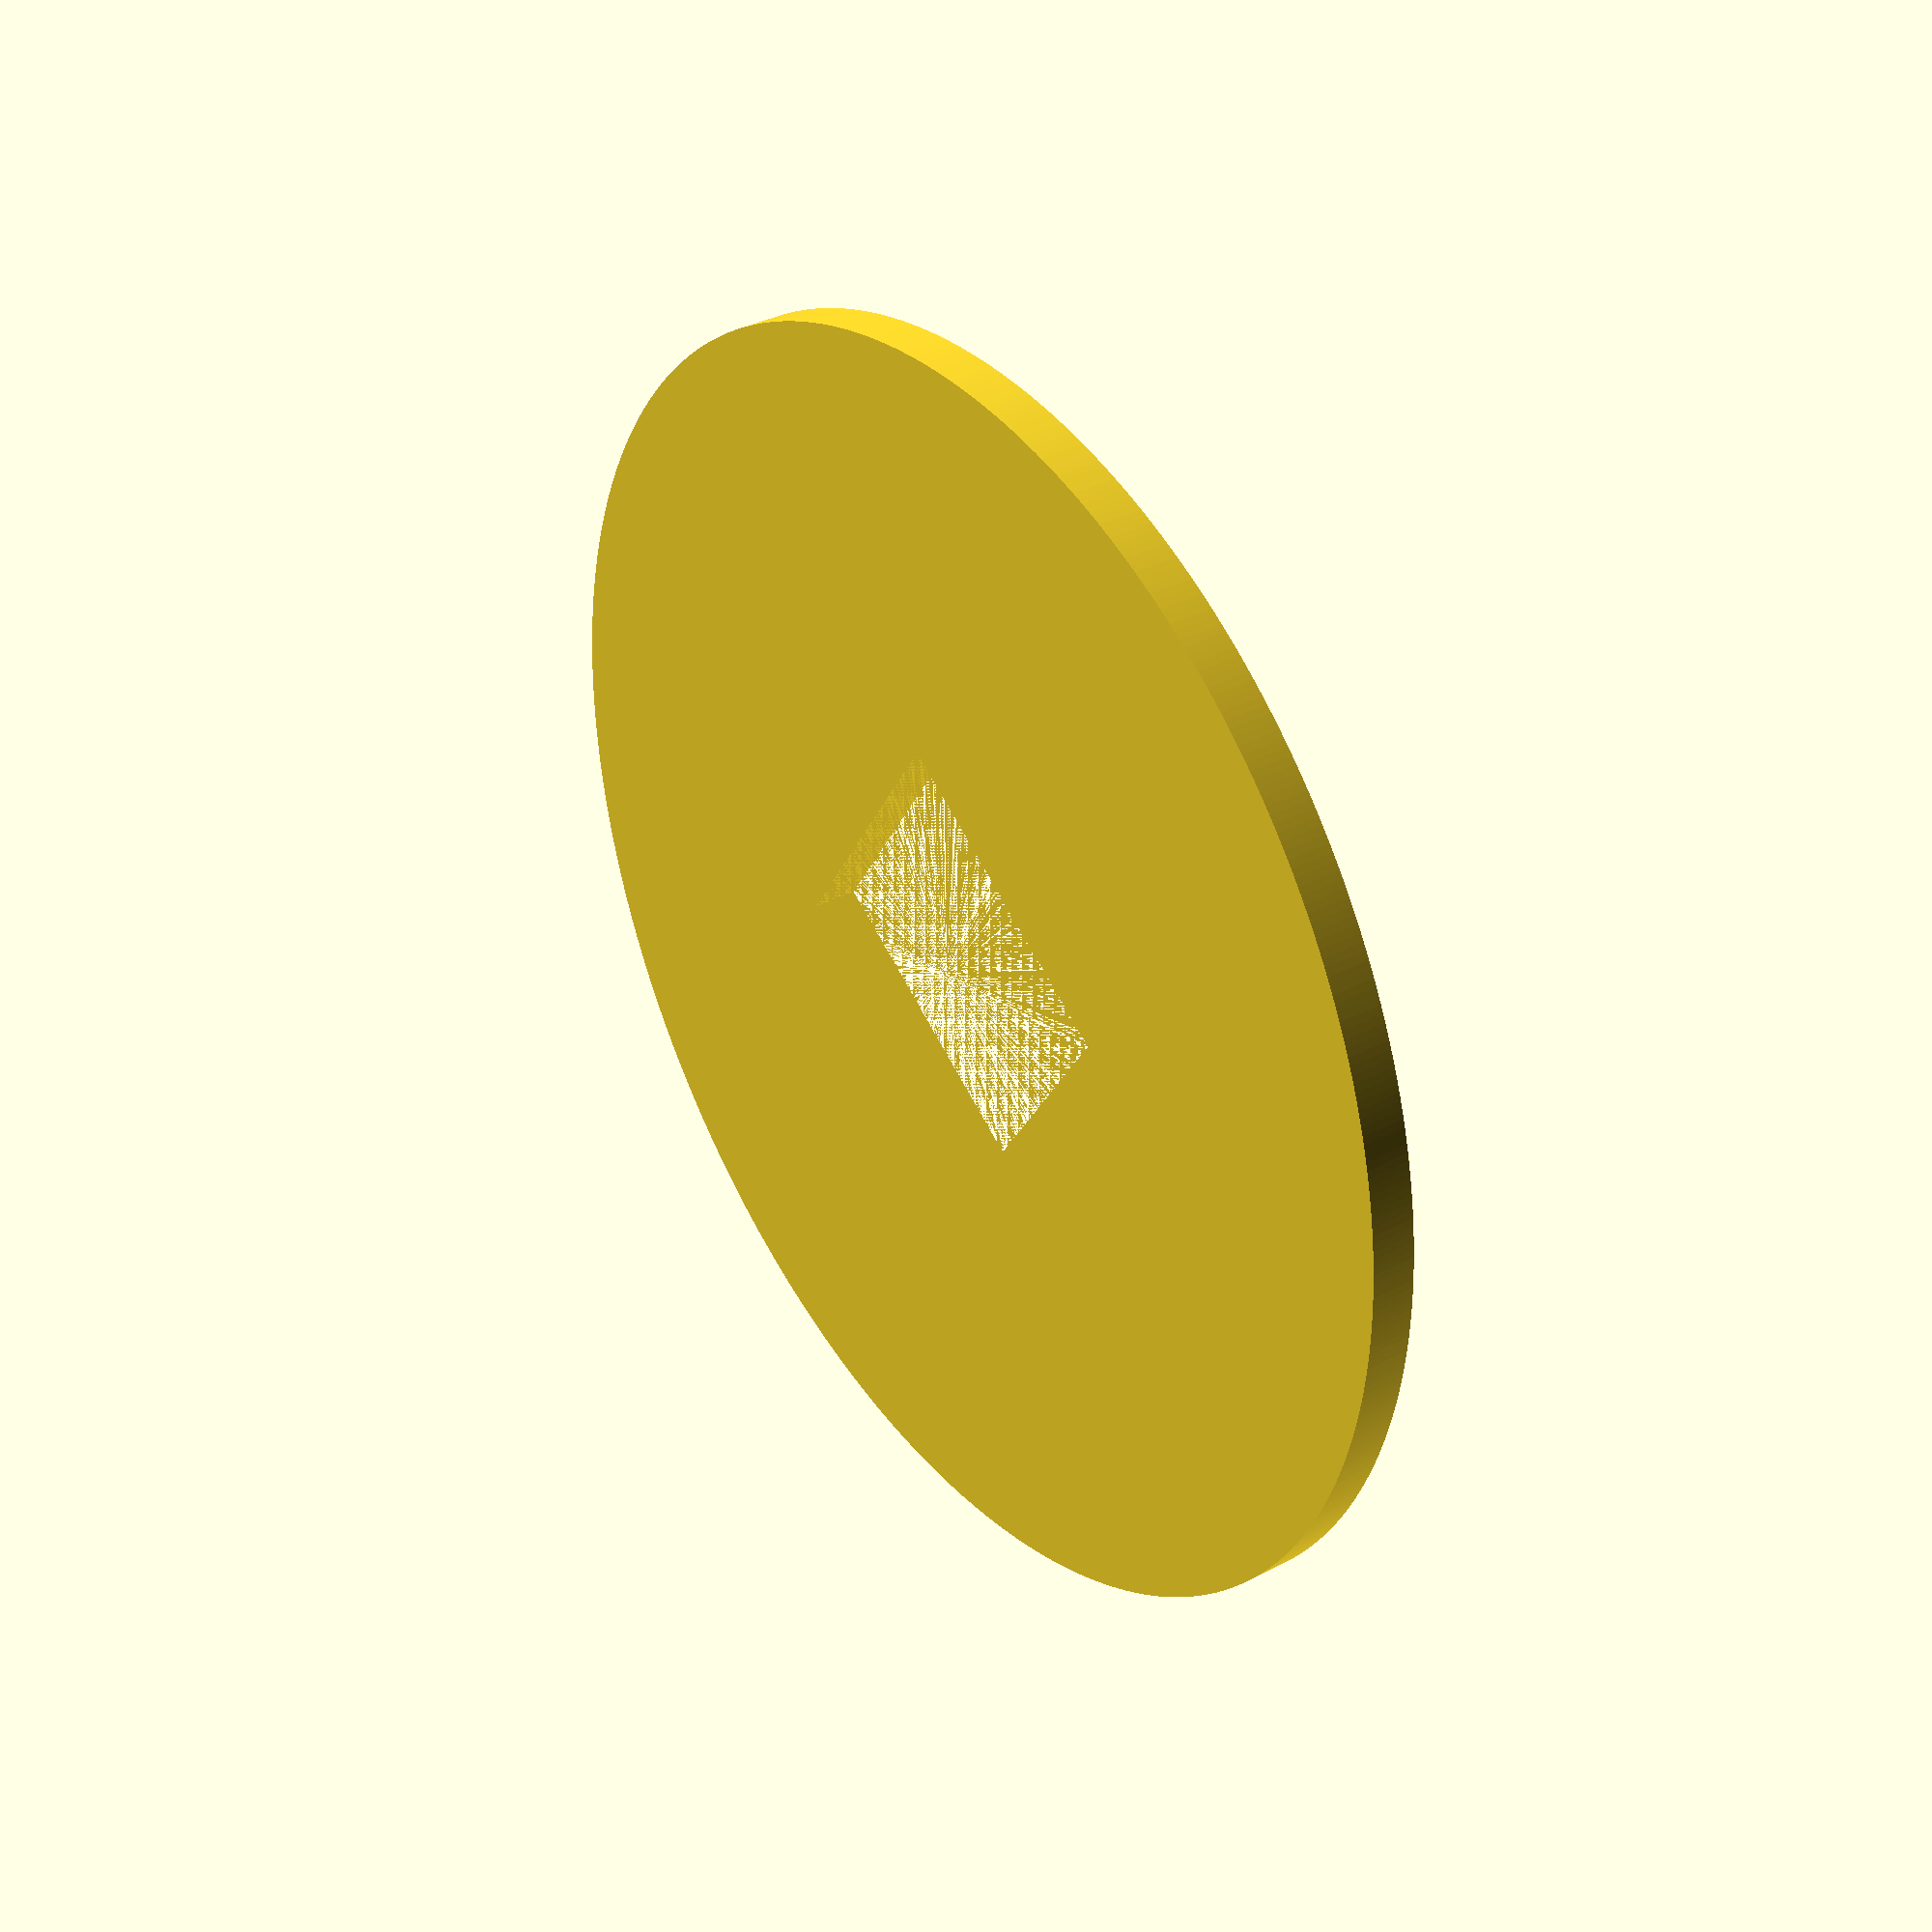
<openscad>
$fn=500;
width=17;
outerWidth=57;
wallWidth=2;
tabWidth=2;
hd=0.5; // holder distance

module centerCube()
{
	hull()
	{
		translate([2.25,2.25,18]) cube([10,10,1]);
		cube([14.5,14.5,5]);
	}
	
}


module mainCube()
{
	diff = outerWidth - width;
	offset = diff/2;
	innerWidth = width - (wallWidth*2);
	
	difference()
	{
		union()
		{
			translate([outerWidth/2,outerWidth/2,0]) cylinder(d=outerWidth,2);
		}
		
		
		translate([offset+1.25,offset+1.25,0]) centerCube();
		
	}
	
}

mainCube();




</openscad>
<views>
elev=145.0 azim=56.9 roll=305.3 proj=p view=wireframe
</views>
